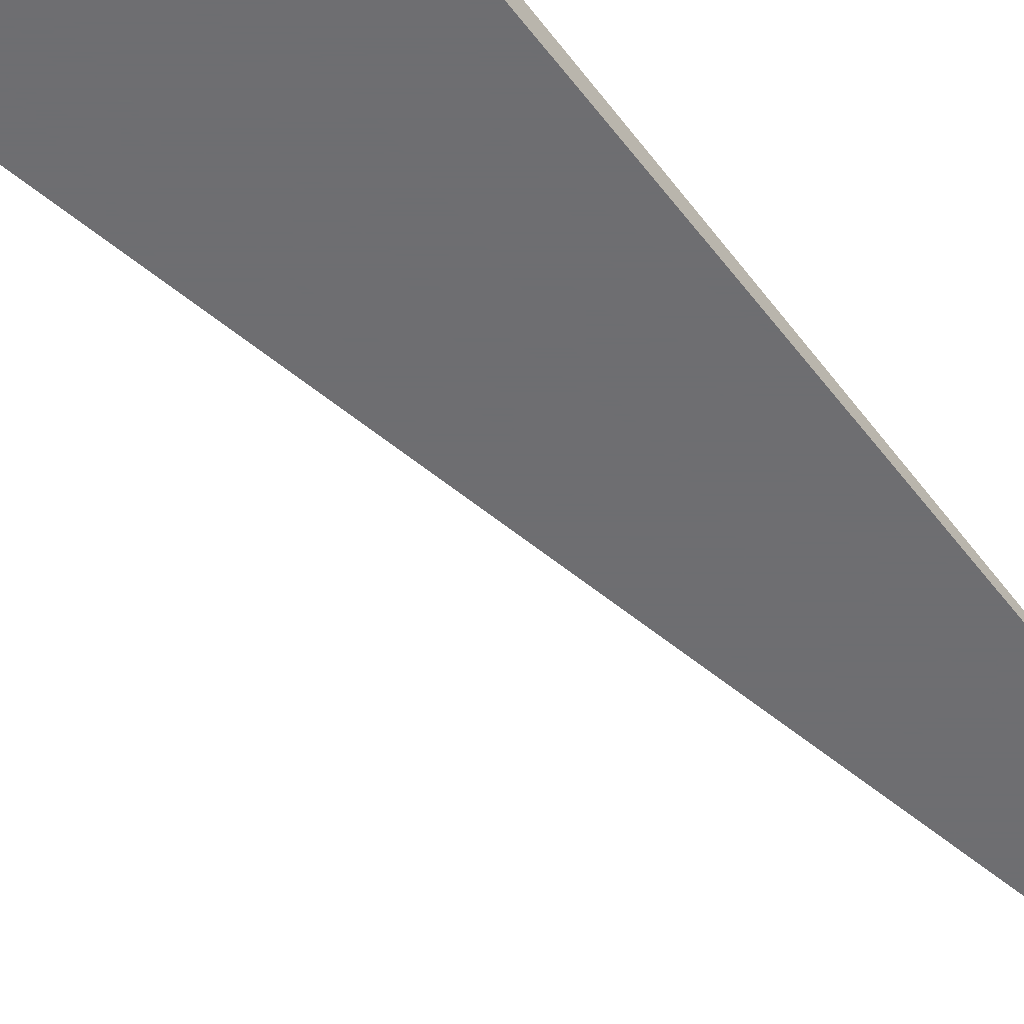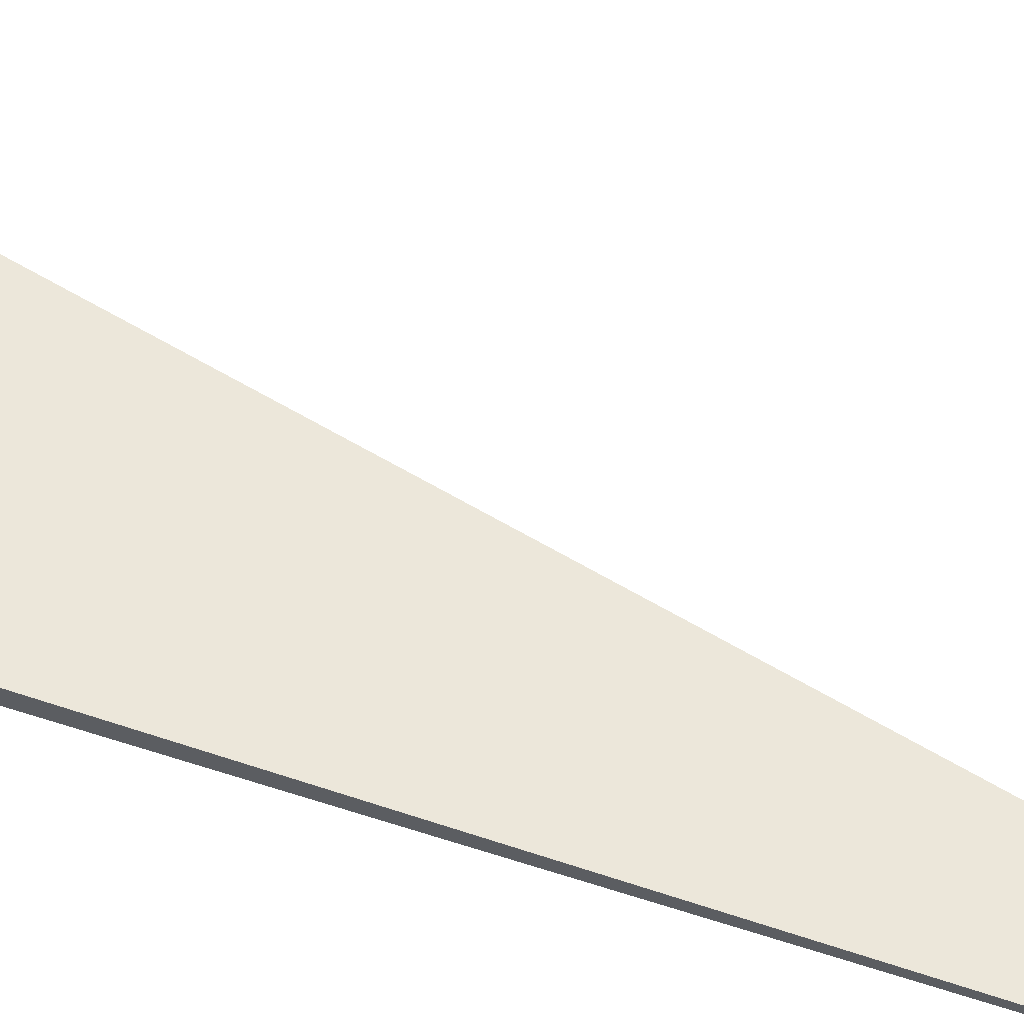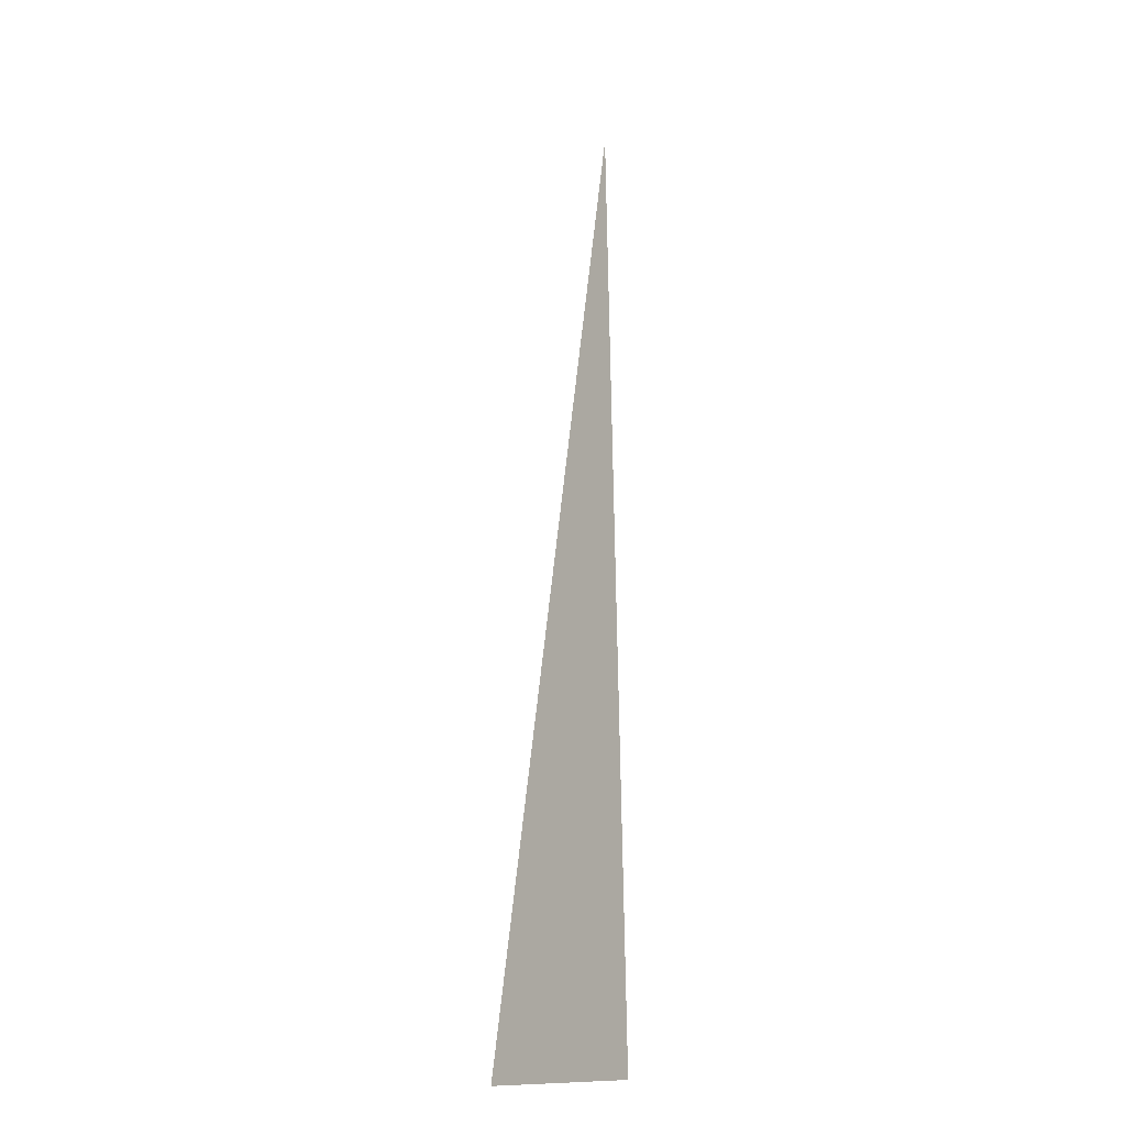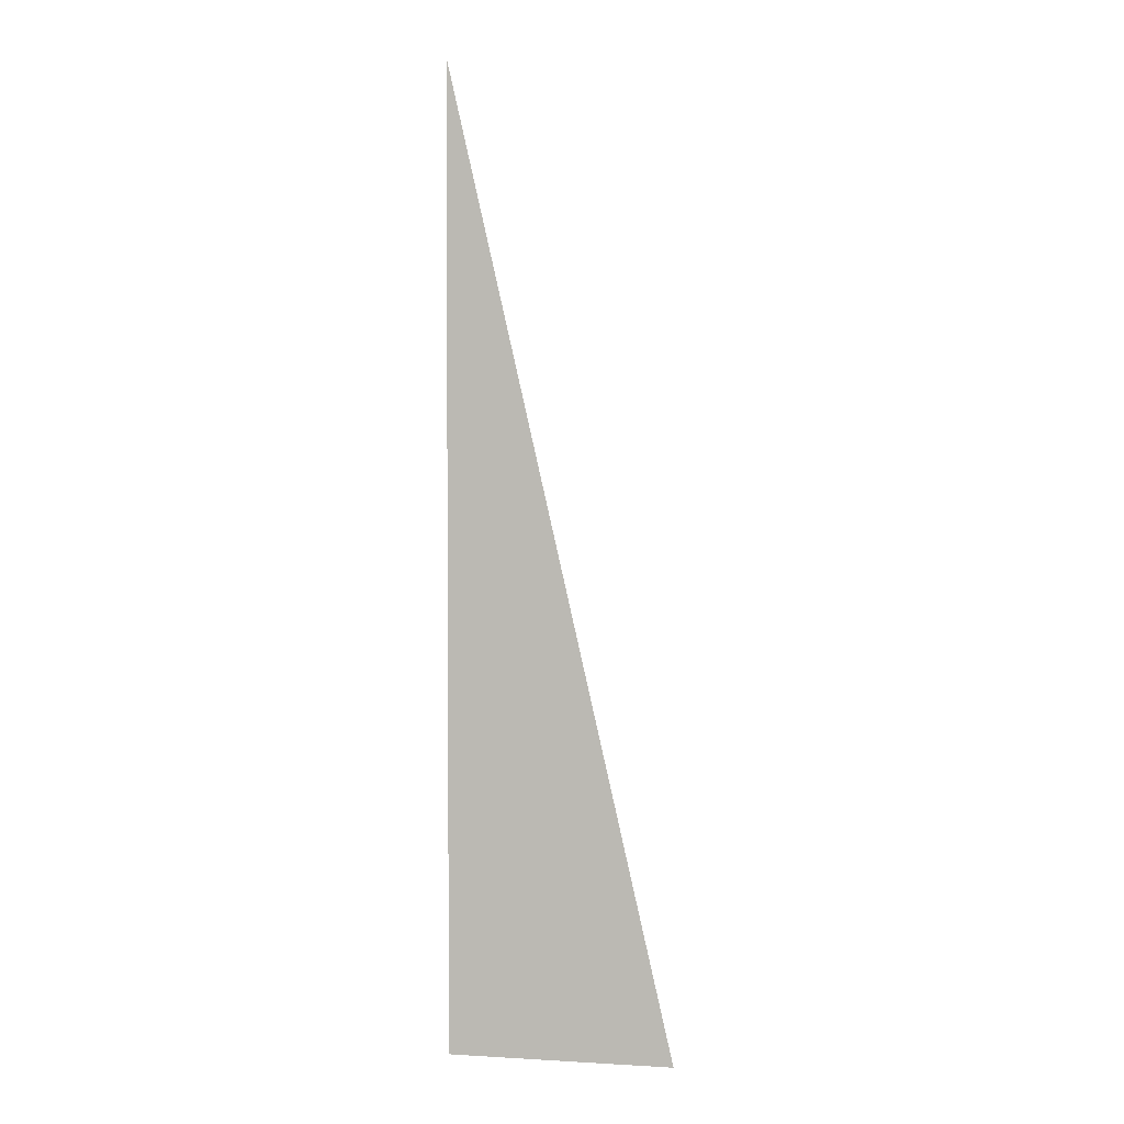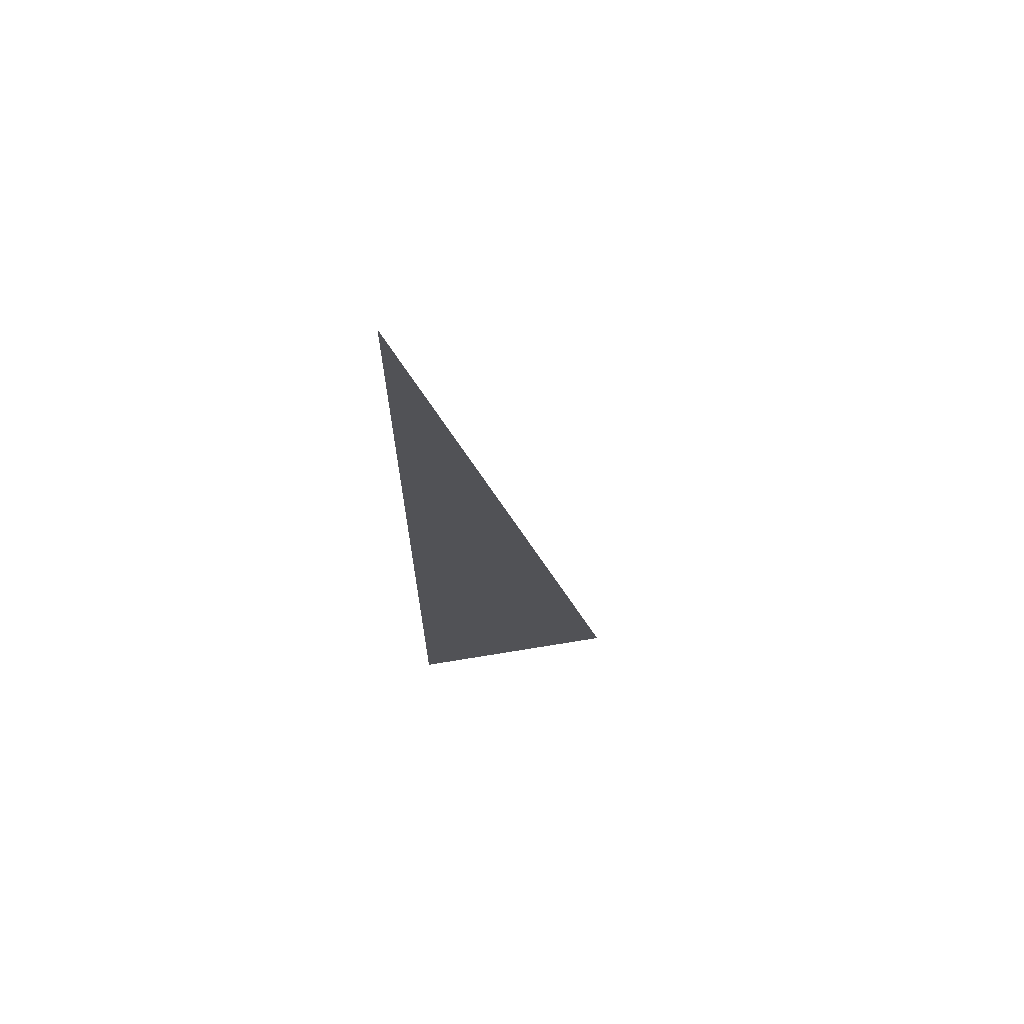
<metadata>
{"format":"obj","ext":"obj","renderer":"f3d","projection":"perspective","resolution":1024,"background":"white","views":[{"elev":-54.4,"azim":-144.3,"up":"+Y"},{"elev":60.7,"azim":-71.5,"up":"+Y"},{"elev":-12.9,"azim":118.7,"up":"+Z"},{"elev":2.7,"azim":11.5,"up":"+Z"},{"elev":69.1,"azim":-9.4,"up":"+Z"}]}
</metadata>
<code>
v -0.07634 -0.006825 -0.3324
v 0.229 -0.006825 -0.3324
v -0.07634 0.02048 -0.3324
v -0.07634 -0.006825 0.9971
v -0.07634 0.006825 -0.3324
v 0.07634 0.006825 -0.3324
v 0.07634 -0.006825 -0.3324
v 0.07634 -0.006825 0.3324
v -0.07634 -0.006825 0.3324
v -0.07634 0.006825 0.3324
v -0.07634 0 -0.3324
v -6.939e-18 0 -0.3324
v -6.939e-18 -0.006825 -0.3324
v -0.07634 0.01365 -0.3324
v -6.939e-18 0.01365 -0.3324
v -6.939e-18 0.006825 -0.3324
v 0.1527 0 -0.3324
v 0.1527 -0.006825 -0.3324
v 0.07634 0 -0.3324
v -6.939e-18 -0.006825 2.776e-17
v -0.07634 -0.006825 2.776e-17
v 0.1527 -0.006825 2.776e-17
v 0.07634 -0.006825 2.776e-17
v -6.939e-18 -0.006825 0.6647
v -0.07634 -0.006825 0.6647
v -6.939e-18 -0.006825 0.3324
v -0.07634 0.006825 2.776e-17
v -0.07634 0.01365 2.776e-17
v -0.07634 0 2.776e-17
v -0.07634 0 0.6647
v -0.07634 0 0.3324
v 0.07634 0 2.776e-17
v -6.939e-18 0.006825 2.776e-17
v -6.939e-18 0 0.3324
v -0.07634 -0.003413 -0.3324
v -0.03817 -0.003413 -0.3324
v -0.03817 -0.006825 -0.3324
v -0.07634 0.003413 -0.3324
v -0.03817 0.003413 -0.3324
v -0.03817 0 -0.3324
v 0.03817 -0.003413 -0.3324
v 0.03817 -0.006825 -0.3324
v -6.939e-18 -0.003413 -0.3324
v -0.07634 0.01024 -0.3324
v -0.03817 0.01024 -0.3324
v -0.03817 0.006825 -0.3324
v -0.07634 0.01706 -0.3324
v -0.03817 0.01706 -0.3324
v -0.03817 0.01365 -0.3324
v 0.03817 0.01024 -0.3324
v 0.03817 0.006825 -0.3324
v -6.939e-18 0.01024 -0.3324
v 0.1145 0.003413 -0.3324
v 0.1145 0 -0.3324
v 0.07634 0.003413 -0.3324
v 0.1909 -0.003413 -0.3324
v 0.1909 -0.006825 -0.3324
v 0.1527 -0.003413 -0.3324
v 0.1145 -0.006825 -0.3324
v 0.07634 -0.003413 -0.3324
v 0.1145 -0.003413 -0.3324
v -6.939e-18 0.003413 -0.3324
v 0.03817 0.003413 -0.3324
v 0.03817 0 -0.3324
v -0.03817 -0.006825 -0.1662
v -0.07634 -0.006825 -0.1662
v 0.03817 -0.006825 -0.1662
v -6.939e-18 -0.006825 -0.1662
v -0.03817 -0.006825 0.1662
v -0.07634 -0.006825 0.1662
v -0.03817 -0.006825 2.776e-17
v 0.1145 -0.006825 -0.1662
v 0.07634 -0.006825 -0.1662
v 0.1909 -0.006825 -0.1662
v 0.1527 -0.006825 -0.1662
v 0.1145 -0.006825 0.1662
v 0.07634 -0.006825 0.1662
v 0.1145 -0.006825 2.776e-17
v 0.03817 -0.006825 0.4985
v -6.939e-18 -0.006825 0.4985
v 0.03817 -0.006825 0.3324
v -0.03817 -0.006825 0.8309
v -0.07634 -0.006825 0.8309
v -0.03817 -0.006825 0.6647
v -0.07634 -0.006825 0.4985
v -0.03817 -0.006825 0.3324
v -0.03817 -0.006825 0.4985
v 0.03817 -0.006825 2.776e-17
v 0.03817 -0.006825 0.1662
v -6.939e-18 -0.006825 0.1662
v -0.07634 0.01365 -0.1662
v -0.07634 0.01706 -0.1662
v -0.07634 0.006825 -0.1662
v -0.07634 0.01024 -0.1662
v -0.07634 0.006825 0.1662
v -0.07634 0.01024 0.1662
v -0.07634 0.01024 2.776e-17
v -0.07634 0 -0.1662
v -0.07634 0.003413 -0.1662
v -0.07634 -0.003413 -0.1662
v -0.07634 -0.003413 0.1662
v -0.07634 -0.003413 2.776e-17
v -0.07634 -0.003413 0.4985
v -0.07634 -0.003413 0.3324
v -0.07634 -0.003413 0.8309
v -0.07634 -0.003413 0.6647
v -0.07634 0.003413 0.4985
v -0.07634 0.003413 0.3324
v -0.07634 0 0.4985
v -0.07634 0.003413 2.776e-17
v -0.07634 0 0.1662
v -0.07634 0.003413 0.1662
v 0.1527 -0.003413 -0.1662
v 0.07634 0.003413 -0.1662
v 0.1145 0 -0.1662
v 0.07634 -0.003413 0.1662
v 0.1145 -0.003413 2.776e-17
v -6.939e-18 0.01024 -0.1662
v 0.03817 0.006825 -0.1662
v -0.03817 0.01365 -0.1662
v -0.03817 0.006825 0.1662
v -0.03817 0.01024 2.776e-17
v -0.03817 0 0.4985
v -0.03817 0.003413 0.3324
v -0.03817 -0.003413 0.6647
v 0.03817 -0.003413 0.3324
v -6.939e-18 -0.003413 0.4985
v 0.03817 0.003413 2.776e-17
v -6.939e-18 0.003413 0.1662
v 0.03817 0 0.1662
f 1 35 37
f 35 11 36
f 36 13 37
f 35 36 37
f 11 38 40
f 38 5 39
f 39 12 40
f 38 39 40
f 12 41 43
f 41 7 42
f 42 13 43
f 41 42 43
f 11 40 36
f 40 12 43
f 43 13 36
f 40 43 36
f 5 44 46
f 44 14 45
f 45 16 46
f 44 45 46
f 14 47 49
f 47 3 48
f 48 15 49
f 47 48 49
f 15 50 52
f 50 6 51
f 51 16 52
f 50 51 52
f 14 49 45
f 49 15 52
f 52 16 45
f 49 52 45
f 6 53 55
f 53 17 54
f 54 19 55
f 53 54 55
f 17 56 58
f 56 2 57
f 57 18 58
f 56 57 58
f 18 59 61
f 59 7 60
f 60 19 61
f 59 60 61
f 17 58 54
f 58 18 61
f 61 19 54
f 58 61 54
f 5 46 39
f 46 16 62
f 62 12 39
f 46 62 39
f 16 51 63
f 51 6 55
f 55 19 63
f 51 55 63
f 19 60 64
f 60 7 41
f 41 12 64
f 60 41 64
f 16 63 62
f 63 19 64
f 64 12 62
f 63 64 62
f 1 37 66
f 37 13 65
f 65 21 66
f 37 65 66
f 13 42 68
f 42 7 67
f 67 20 68
f 42 67 68
f 20 69 71
f 69 9 70
f 70 21 71
f 69 70 71
f 13 68 65
f 68 20 71
f 71 21 65
f 68 71 65
f 7 59 73
f 59 18 72
f 72 23 73
f 59 72 73
f 18 57 75
f 57 2 74
f 74 22 75
f 57 74 75
f 22 76 78
f 76 8 77
f 77 23 78
f 76 77 78
f 18 75 72
f 75 22 78
f 78 23 72
f 75 78 72
f 8 79 81
f 79 24 80
f 80 26 81
f 79 80 81
f 24 82 84
f 82 4 83
f 83 25 84
f 82 83 84
f 25 85 87
f 85 9 86
f 86 26 87
f 85 86 87
f 24 84 80
f 84 25 87
f 87 26 80
f 84 87 80
f 7 73 67
f 73 23 88
f 88 20 67
f 73 88 67
f 23 77 89
f 77 8 81
f 81 26 89
f 77 81 89
f 26 86 90
f 86 9 69
f 69 20 90
f 86 69 90
f 23 89 88
f 89 26 90
f 90 20 88
f 89 90 88
f 3 47 92
f 47 14 91
f 91 28 92
f 47 91 92
f 14 44 94
f 44 5 93
f 93 27 94
f 44 93 94
f 27 95 97
f 95 10 96
f 96 28 97
f 95 96 97
f 14 94 91
f 94 27 97
f 97 28 91
f 94 97 91
f 5 38 99
f 38 11 98
f 98 29 99
f 38 98 99
f 11 35 100
f 35 1 66
f 66 21 100
f 35 66 100
f 21 70 102
f 70 9 101
f 101 29 102
f 70 101 102
f 11 100 98
f 100 21 102
f 102 29 98
f 100 102 98
f 9 85 104
f 85 25 103
f 103 31 104
f 85 103 104
f 25 83 106
f 83 4 105
f 105 30 106
f 83 105 106
f 30 107 109
f 107 10 108
f 108 31 109
f 107 108 109
f 25 106 103
f 106 30 109
f 109 31 103
f 106 109 103
f 5 99 93
f 99 29 110
f 110 27 93
f 99 110 93
f 29 101 111
f 101 9 104
f 104 31 111
f 101 104 111
f 31 108 112
f 108 10 95
f 95 27 112
f 108 95 112
f 29 111 110
f 111 31 112
f 112 27 110
f 111 112 110
f 2 56 74
f 56 17 113
f 113 22 74
f 56 113 74
f 17 53 115
f 53 6 114
f 114 32 115
f 53 114 115
f 32 116 117
f 116 8 76
f 76 22 117
f 116 76 117
f 17 115 113
f 115 32 117
f 117 22 113
f 115 117 113
f 6 50 119
f 50 15 118
f 118 33 119
f 50 118 119
f 15 48 120
f 48 3 92
f 92 28 120
f 48 92 120
f 28 96 122
f 96 10 121
f 121 33 122
f 96 121 122
f 15 120 118
f 120 28 122
f 122 33 118
f 120 122 118
f 10 107 124
f 107 30 123
f 123 34 124
f 107 123 124
f 30 105 125
f 105 4 82
f 82 24 125
f 105 82 125
f 24 79 127
f 79 8 126
f 126 34 127
f 79 126 127
f 30 125 123
f 125 24 127
f 127 34 123
f 125 127 123
f 6 119 114
f 119 33 128
f 128 32 114
f 119 128 114
f 33 121 129
f 121 10 124
f 124 34 129
f 121 124 129
f 34 126 130
f 126 8 116
f 116 32 130
f 126 116 130
f 33 129 128
f 129 34 130
f 130 32 128
f 129 130 128

</code>
